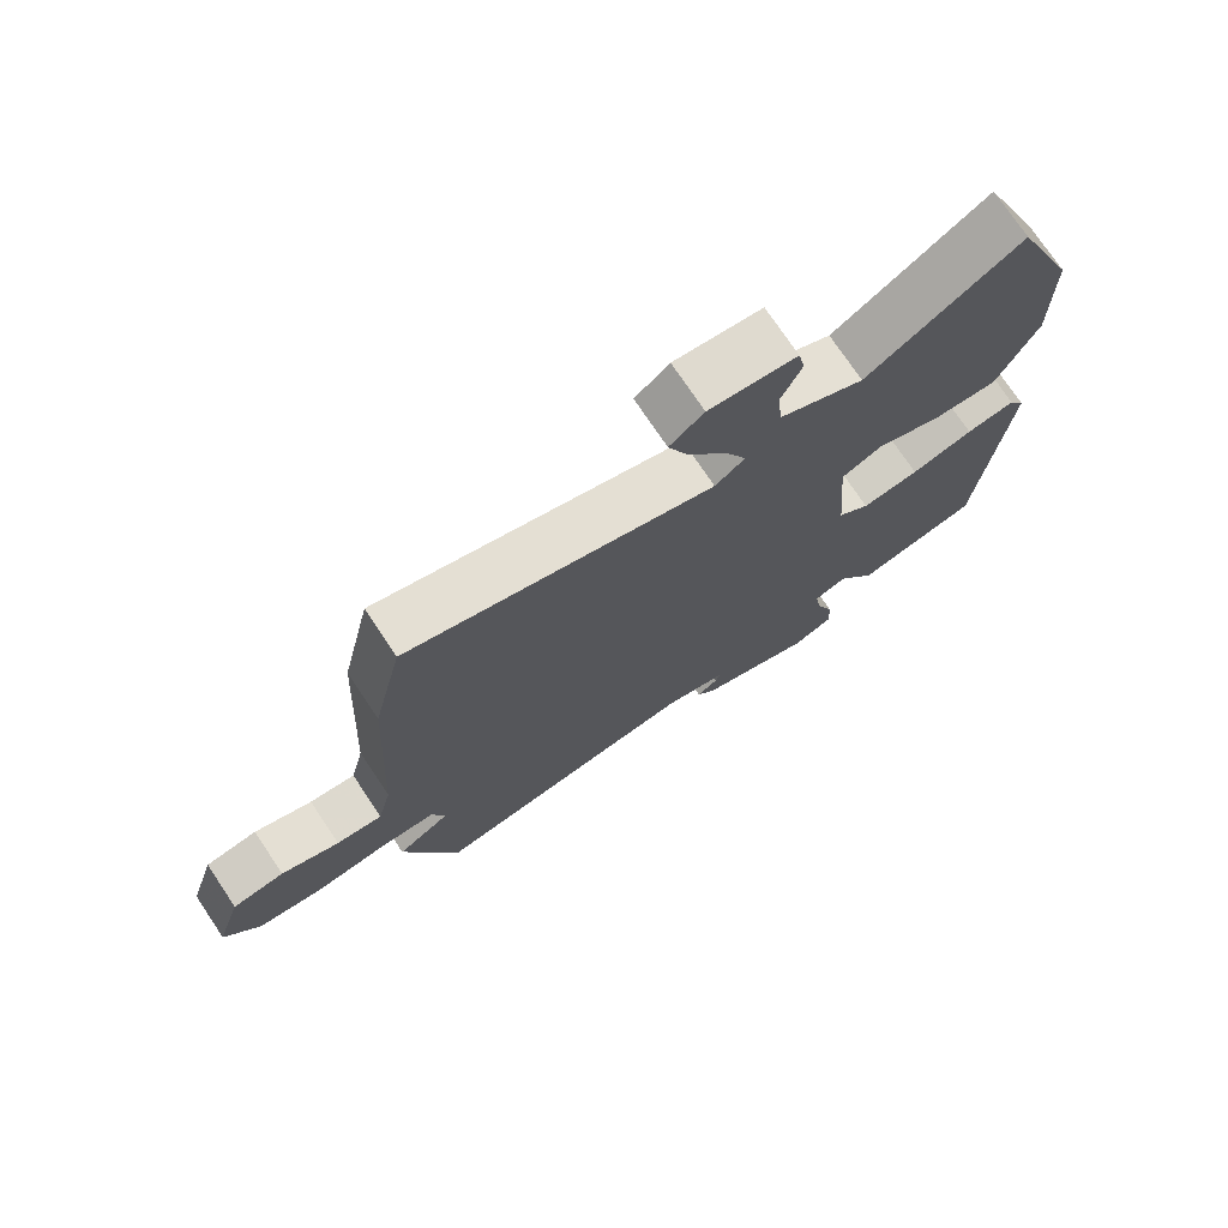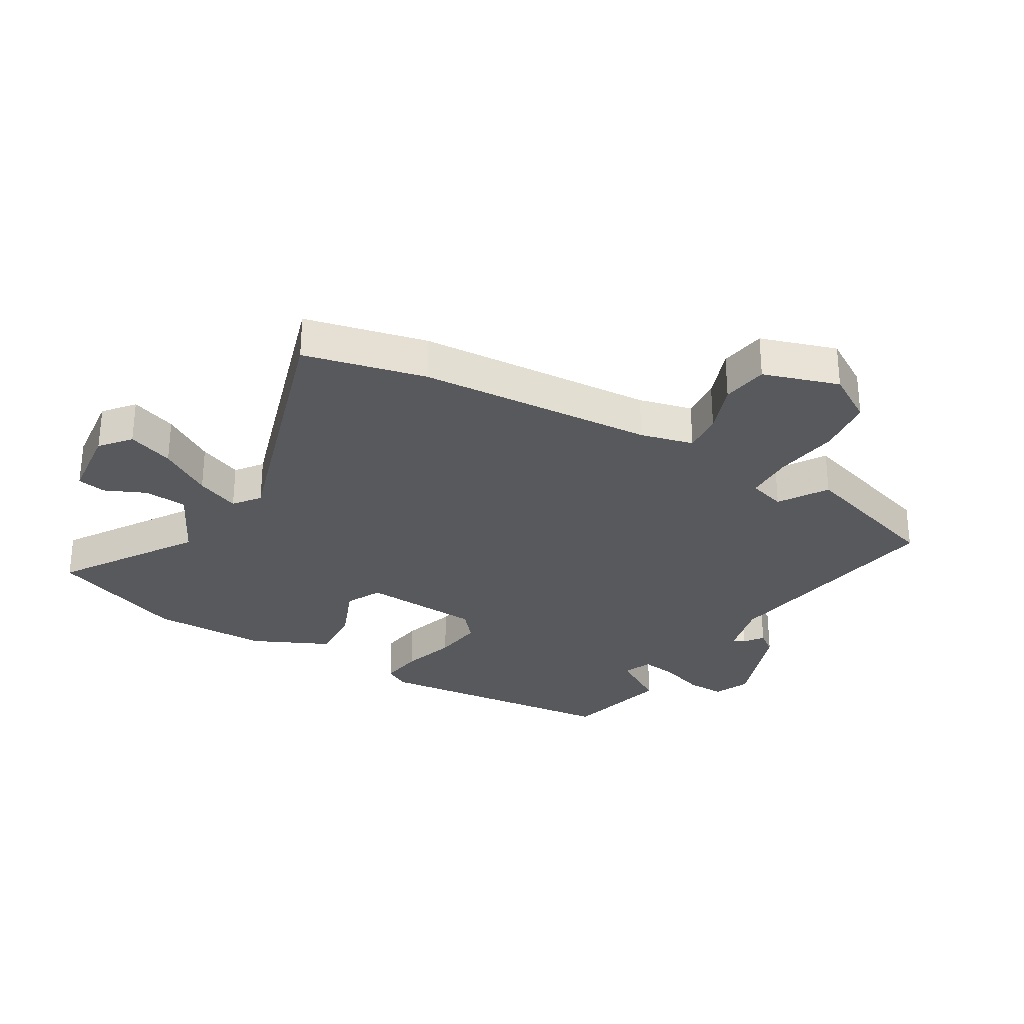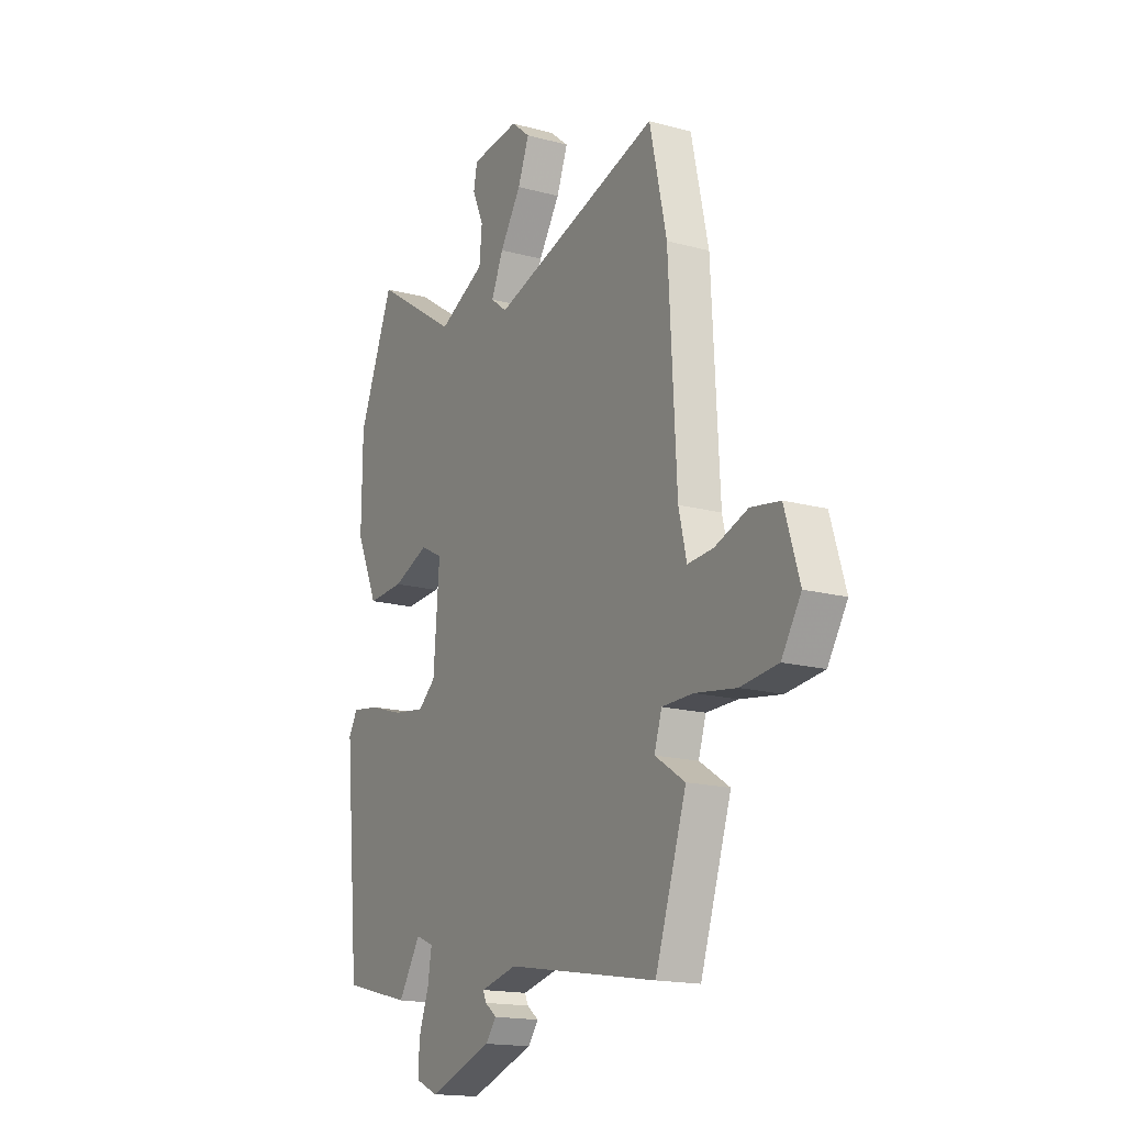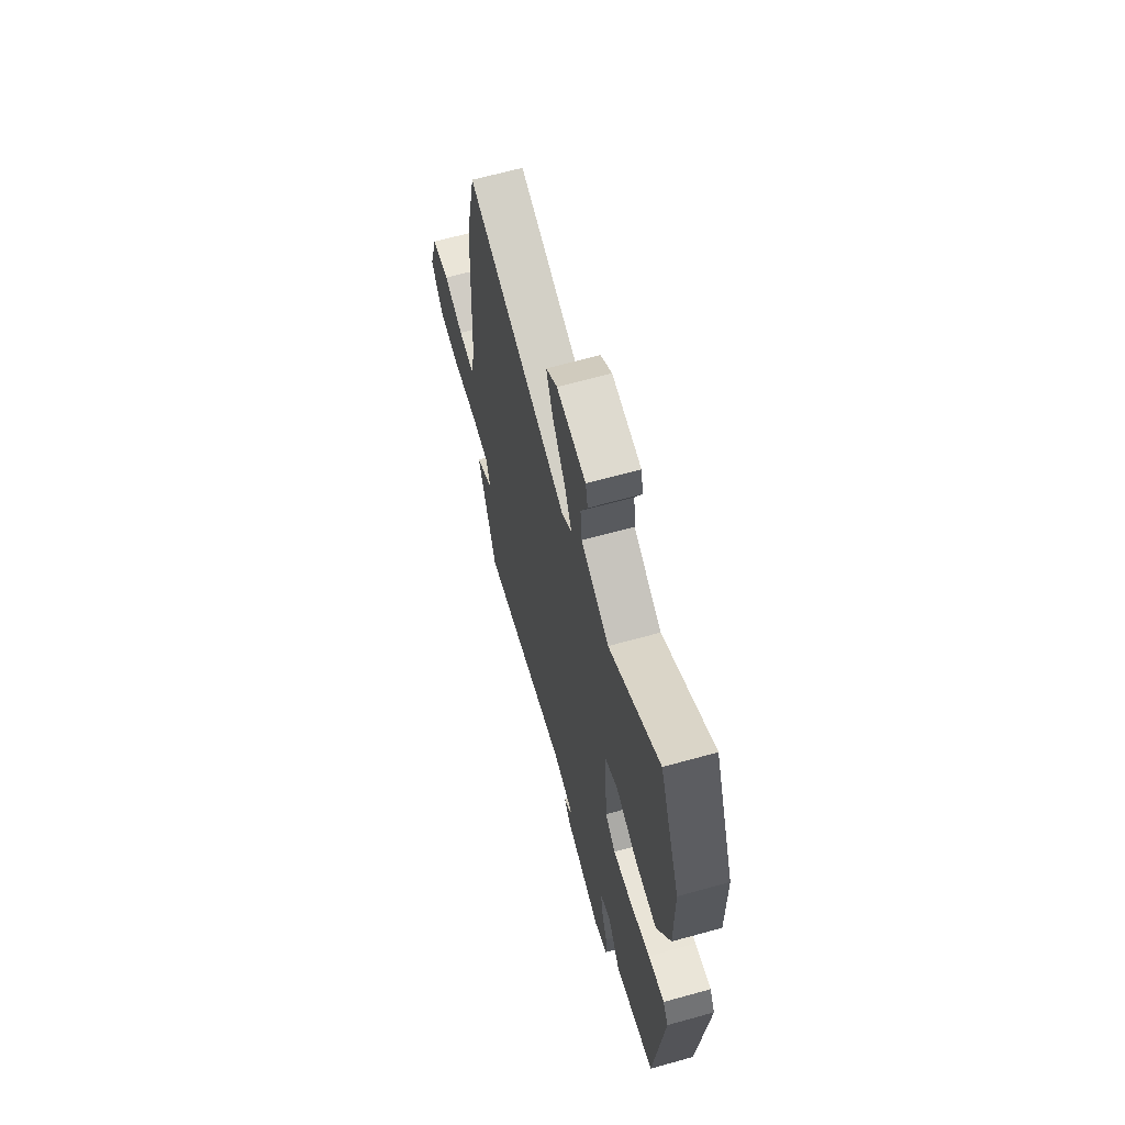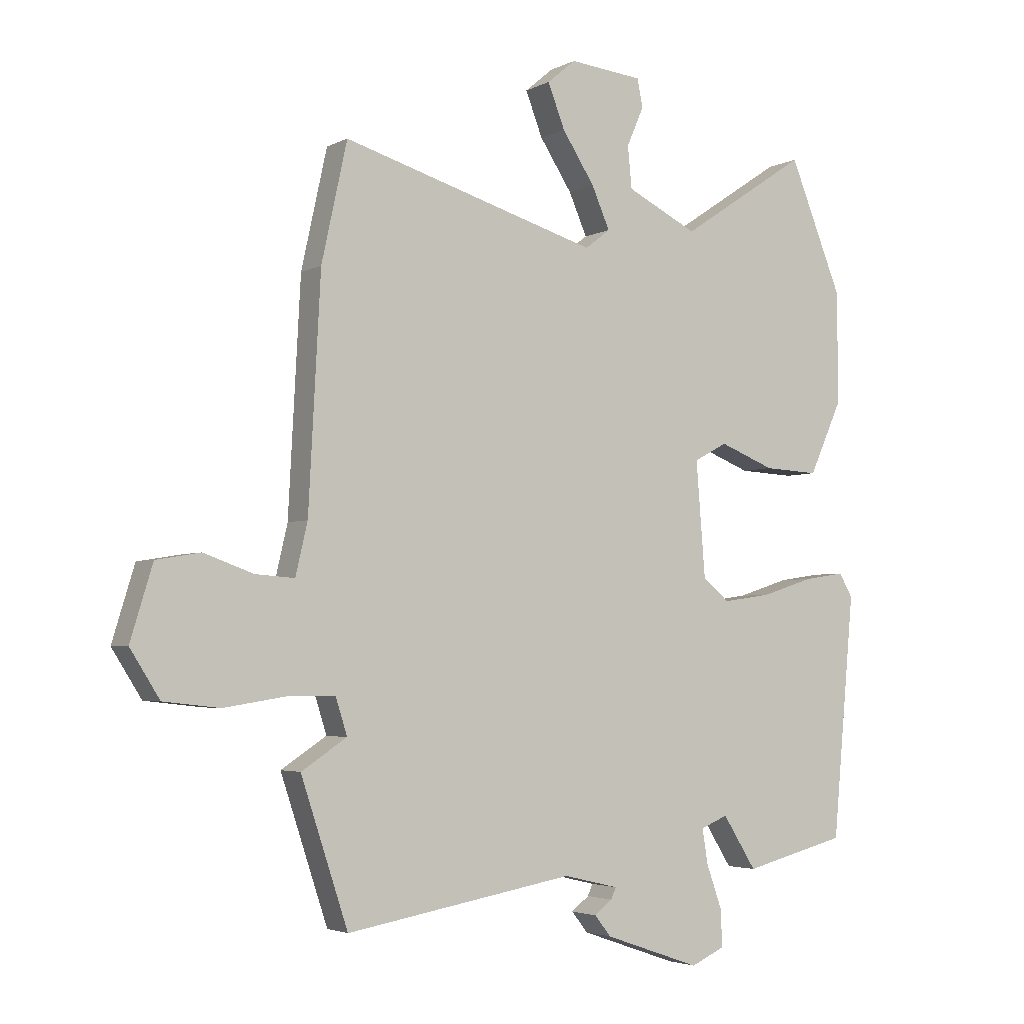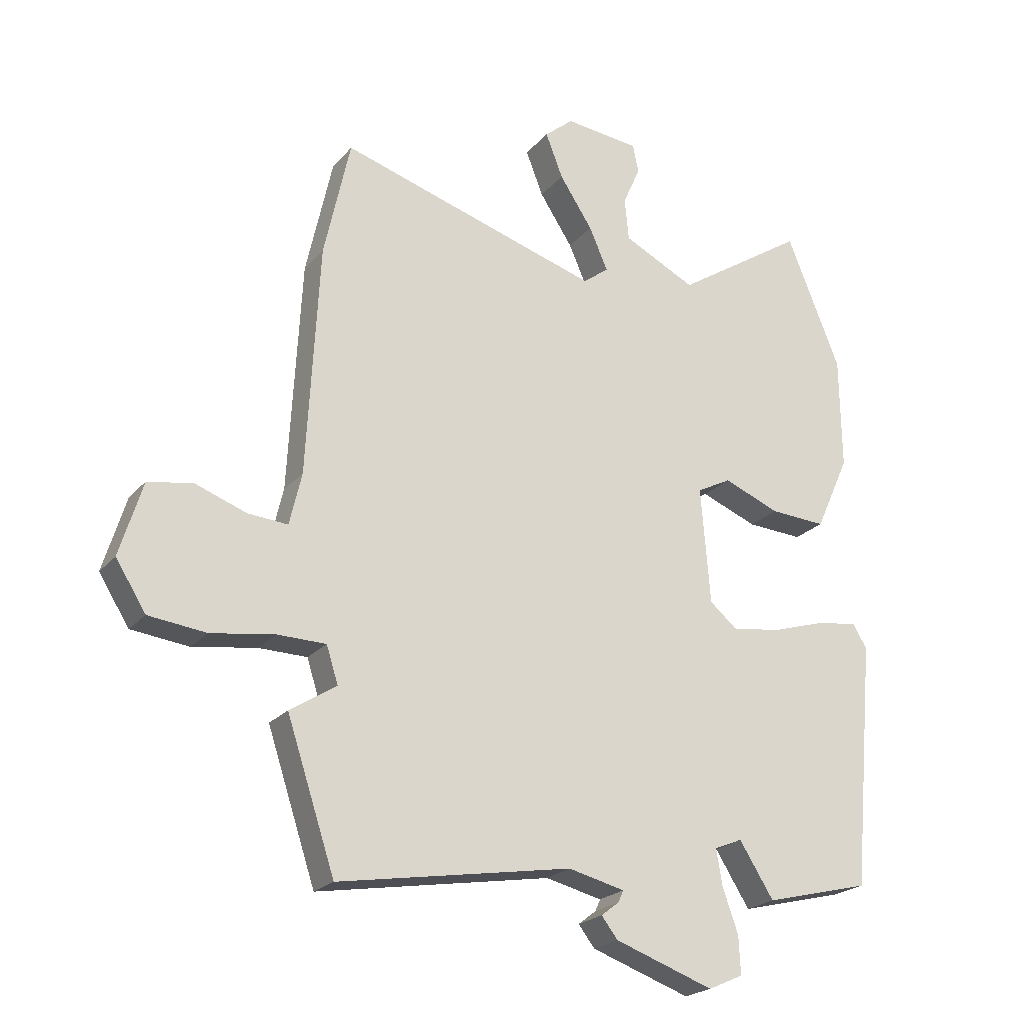
<metadata>
{"format":"obj","ext":"obj","renderer":"f3d","projection":"perspective","resolution":1024,"background":"white","views":[{"elev":74.6,"azim":146.2,"up":"+Z"},{"elev":-29.5,"azim":60.1,"up":"+Y"},{"elev":-16.8,"azim":61.3,"up":"+Z"},{"elev":65.8,"azim":-105.6,"up":"+Z"},{"elev":-3.5,"azim":148.4,"up":"+Z"},{"elev":-22.5,"azim":150.8,"up":"+Z"}]}
</metadata>
<code>
v 0.471 0.07 0.632
v 0.516 0.07 0.426
v 0.537 0.07 0.028
v 0.558 0.07 -0.062
v 0.627 0.07 -0.057
v 0.714 0.07 -0.026
v 0.792 0.07 -0.039
v 0.831 0.07 -0.167
v 0.779 0.07 -0.249
v 0.68 0.07 -0.26
v 0.57 0.07 -0.243
v 0.487 0.07 -0.244
v 0.467 0.07 -0.307
v 0.547 0.07 -0.359
v 0.464 0.07 -0.609
v 0.062 0.07 -0.54
v -0.035 0.07 -0.563
v -0.026 0.07 -0.583
v 0.005 0.07 -0.607
v -0.023 0.07 -0.643
v -0.193 0.07 -0.702
v -0.253 0.07 -0.675
v -0.25 0.07 -0.61
v -0.223 0.07 -0.534
v -0.213 0.07 -0.473
v -0.261 0.07 -0.453
v -0.32 0.07 -0.546
v -0.502 0.07 -0.5
v -0.541 0.07 -0.076
v -0.517 0.07 -0.035
v -0.444 0.07 -0.046
v -0.352 0.07 -0.075
v -0.267 0.07 -0.087
v -0.22 0.07 -0.048
v -0.204 0.07 0.153
v -0.263 0.07 0.184
v -0.36 0.07 0.146
v -0.457 0.07 0.141
v -0.516 0.07 0.271
v -0.514 0.07 0.467
v -0.421 0.07 0.696
v -0.196 0.07 0.547
v -0.071 0.07 0.608
v -0.064 0.07 0.681
v -0.094 0.07 0.75
v -0.084 0.07 0.799
v 0.045 0.07 0.812
v 0.095 0.07 0.77
v 0.065 0.07 0.693
v 0.008 0.07 0.606
v -0.024 0.07 0.533
v 0.02 0.07 0.499
v 0.471 0 0.632
v 0.516 0 0.426
v 0.537 0 0.028
v 0.558 0 -0.062
v 0.627 0 -0.057
v 0.714 0 -0.026
v 0.792 0 -0.039
v 0.831 0 -0.167
v 0.779 0 -0.249
v 0.68 0 -0.26
v 0.57 0 -0.243
v 0.487 0 -0.244
v 0.467 0 -0.307
v 0.547 0 -0.359
v 0.464 0 -0.609
v 0.062 0 -0.54
v -0.035 0 -0.563
v -0.026 0 -0.583
v 0.005 0 -0.607
v -0.023 0 -0.643
v -0.193 0 -0.702
v -0.253 0 -0.675
v -0.25 0 -0.61
v -0.223 0 -0.534
v -0.213 0 -0.473
v -0.261 0 -0.453
v -0.32 0 -0.546
v -0.502 0 -0.5
v -0.541 0 -0.076
v -0.517 0 -0.035
v -0.444 0 -0.046
v -0.352 0 -0.075
v -0.267 0 -0.087
v -0.22 0 -0.048
v -0.204 0 0.153
v -0.263 0 0.184
v -0.36 0 0.146
v -0.457 0 0.141
v -0.516 0 0.271
v -0.514 0 0.467
v -0.421 0 0.696
v -0.196 0 0.547
v -0.071 0 0.608
v -0.064 0 0.681
v -0.094 0 0.75
v -0.084 0 0.799
v 0.045 0 0.812
v 0.095 0 0.77
v 0.065 0 0.693
v 0.008 0 0.606
v -0.024 0 0.533
v 0.02 0 0.499
f 48 49 50
f 47 48 50
f 46 47 50
f 45 46 50
f 44 45 50
f 43 44 50 51
f 42 43 51
f 40 41 42
f 39 40 42
f 38 39 42
f 37 38 42
f 36 37 42
f 42 51 52
f 36 42 52
f 35 36 52
f 30 31 32
f 29 30 32
f 28 29 32
f 27 28 32
f 26 27 32
f 25 26 32 33
f 22 23 24
f 21 22 24
f 20 21 24
f 19 20 24
f 18 19 24
f 17 18 24 25
f 25 33 34
f 17 25 34
f 16 17 34
f 15 16 34
f 14 15 34
f 13 14 34
f 9 10 11
f 8 9 11
f 7 8 11
f 6 7 11
f 5 6 11
f 4 5 11 12
f 3 4 12
f 34 35 52
f 13 34 52
f 12 13 52
f 3 12 52
f 2 3 52
f 1 2 52
f 102 101 100
f 102 100 99
f 102 99 98
f 102 98 97
f 102 97 96
f 103 102 96 95
f 103 95 94
f 94 93 92
f 94 92 91
f 94 91 90
f 94 90 89
f 94 89 88
f 104 103 94
f 104 94 88
f 104 88 87
f 84 83 82
f 84 82 81
f 84 81 80
f 84 80 79
f 84 79 78
f 85 84 78 77
f 76 75 74
f 76 74 73
f 76 73 72
f 76 72 71
f 76 71 70
f 77 76 70 69
f 86 85 77
f 86 77 69
f 86 69 68
f 86 68 67
f 86 67 66
f 86 66 65
f 63 62 61
f 63 61 60
f 63 60 59
f 63 59 58
f 63 58 57
f 64 63 57 56
f 64 56 55
f 104 87 86
f 104 86 65
f 104 65 64
f 104 64 55
f 104 55 54
f 104 54 53
f 1 53 54 2
f 2 54 55 3
f 3 55 56 4
f 4 56 57 5
f 5 57 58 6
f 6 58 59 7
f 7 59 60 8
f 8 60 61 9
f 9 61 62 10
f 10 62 63 11
f 11 63 64 12
f 12 64 65 13
f 13 65 66 14
f 14 66 67 15
f 15 67 68 16
f 16 68 69 17
f 17 69 70 18
f 18 70 71 19
f 19 71 72 20
f 20 72 73 21
f 21 73 74 22
f 22 74 75 23
f 23 75 76 24
f 24 76 77 25
f 25 77 78 26
f 26 78 79 27
f 27 79 80 28
f 28 80 81 29
f 29 81 82 30
f 30 82 83 31
f 31 83 84 32
f 32 84 85 33
f 33 85 86 34
f 34 86 87 35
f 35 87 88 36
f 36 88 89 37
f 37 89 90 38
f 38 90 91 39
f 39 91 92 40
f 40 92 93 41
f 41 93 94 42
f 42 94 95 43
f 43 95 96 44
f 44 96 97 45
f 45 97 98 46
f 46 98 99 47
f 47 99 100 48
f 48 100 101 49
f 49 101 102 50
f 50 102 103 51
f 51 103 104 52
f 52 104 53 1

</code>
